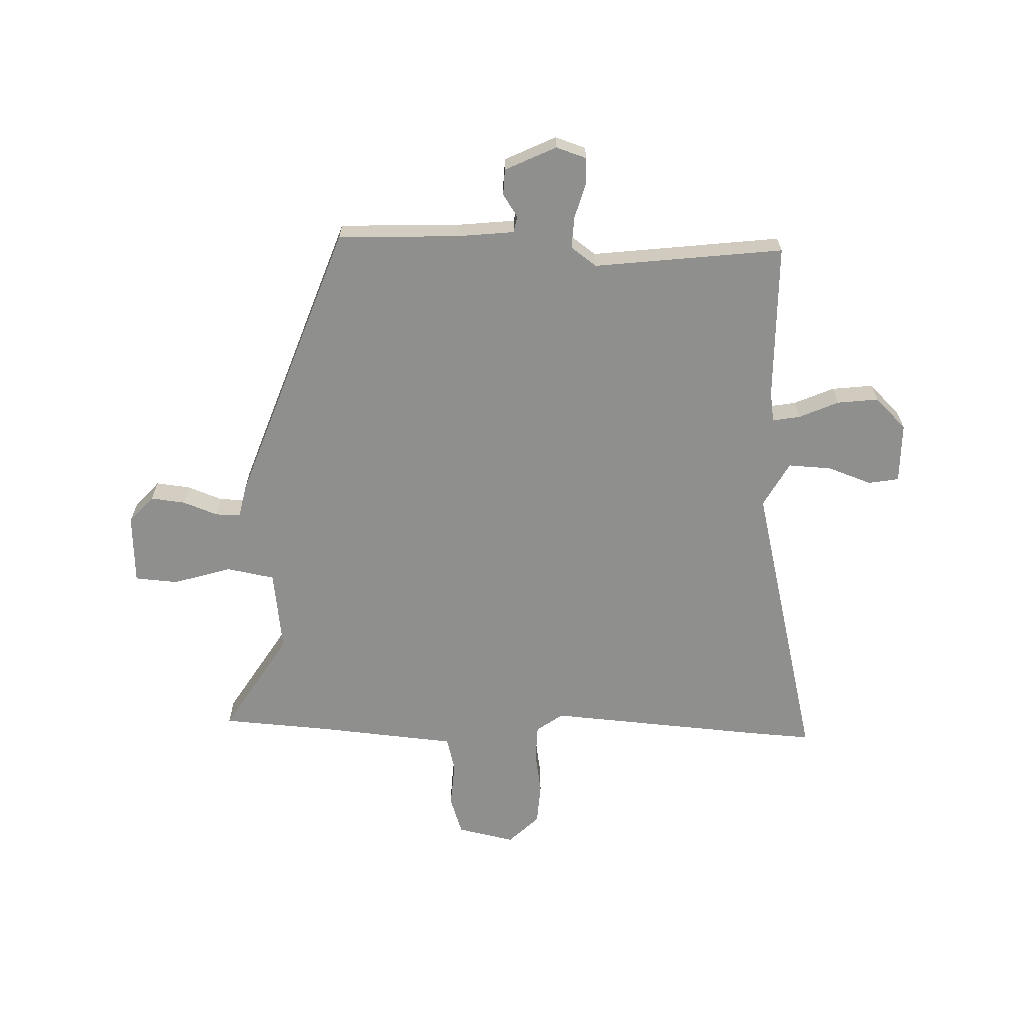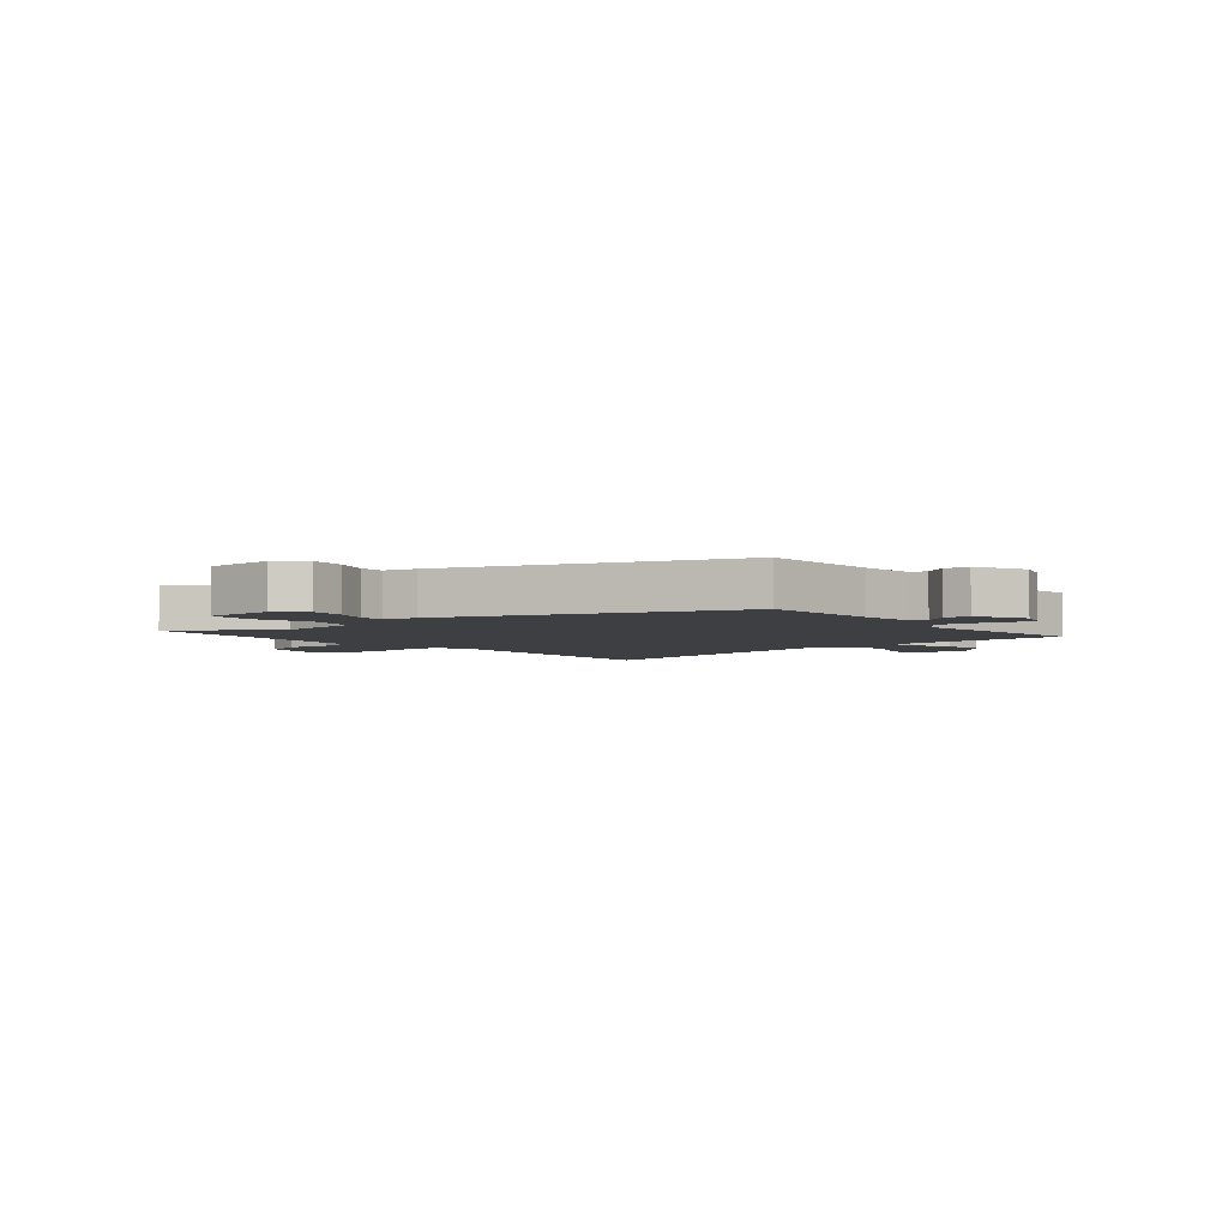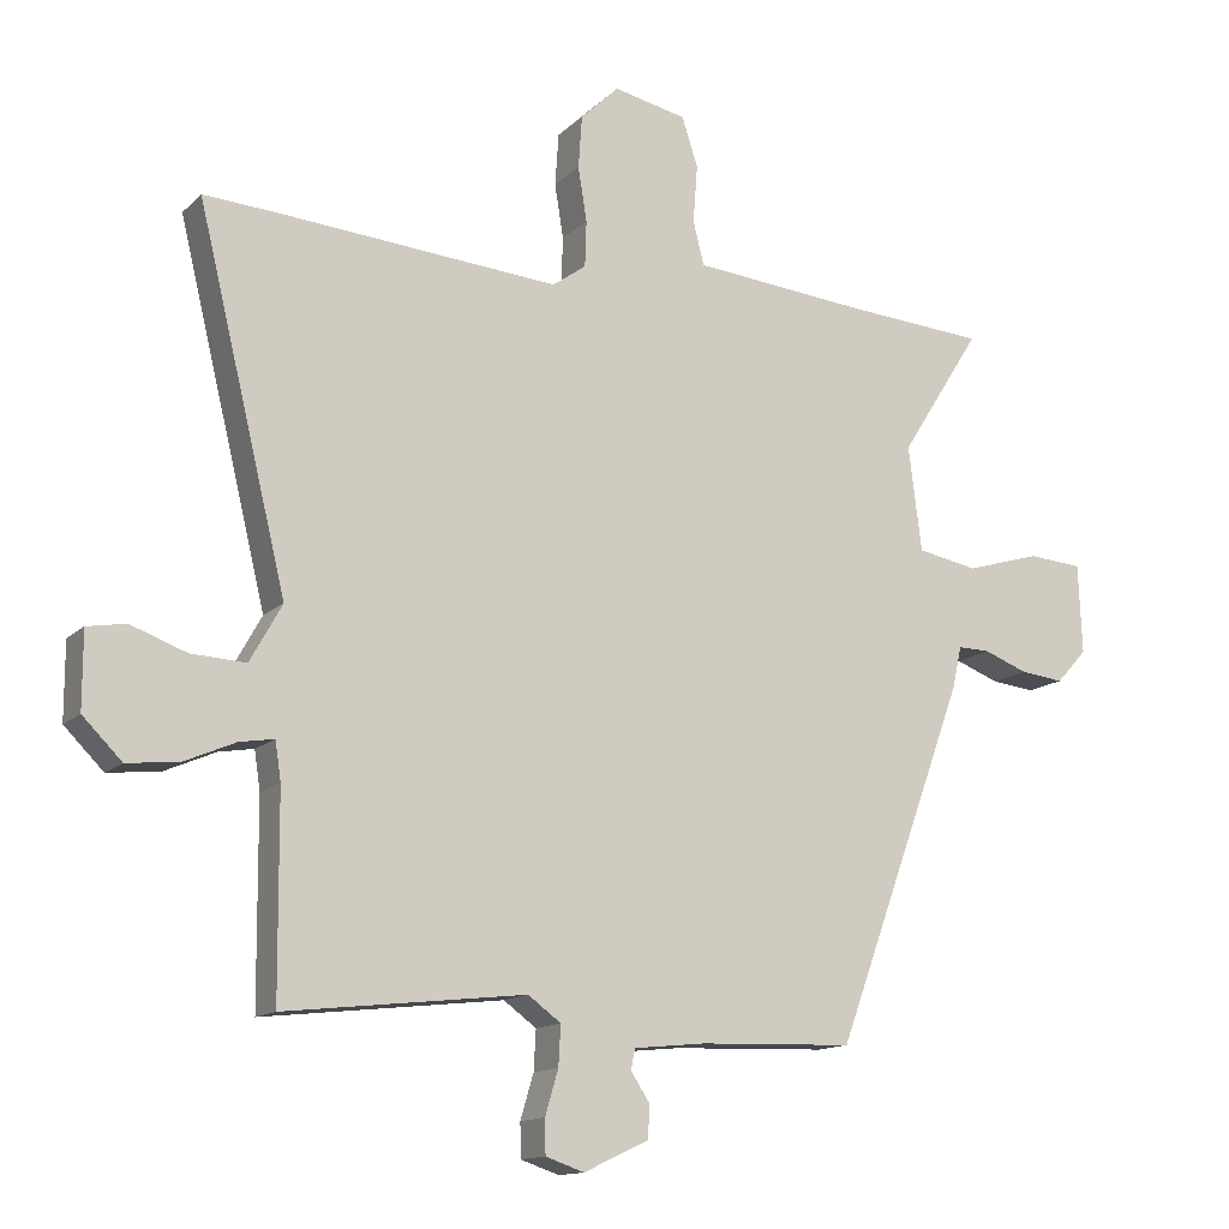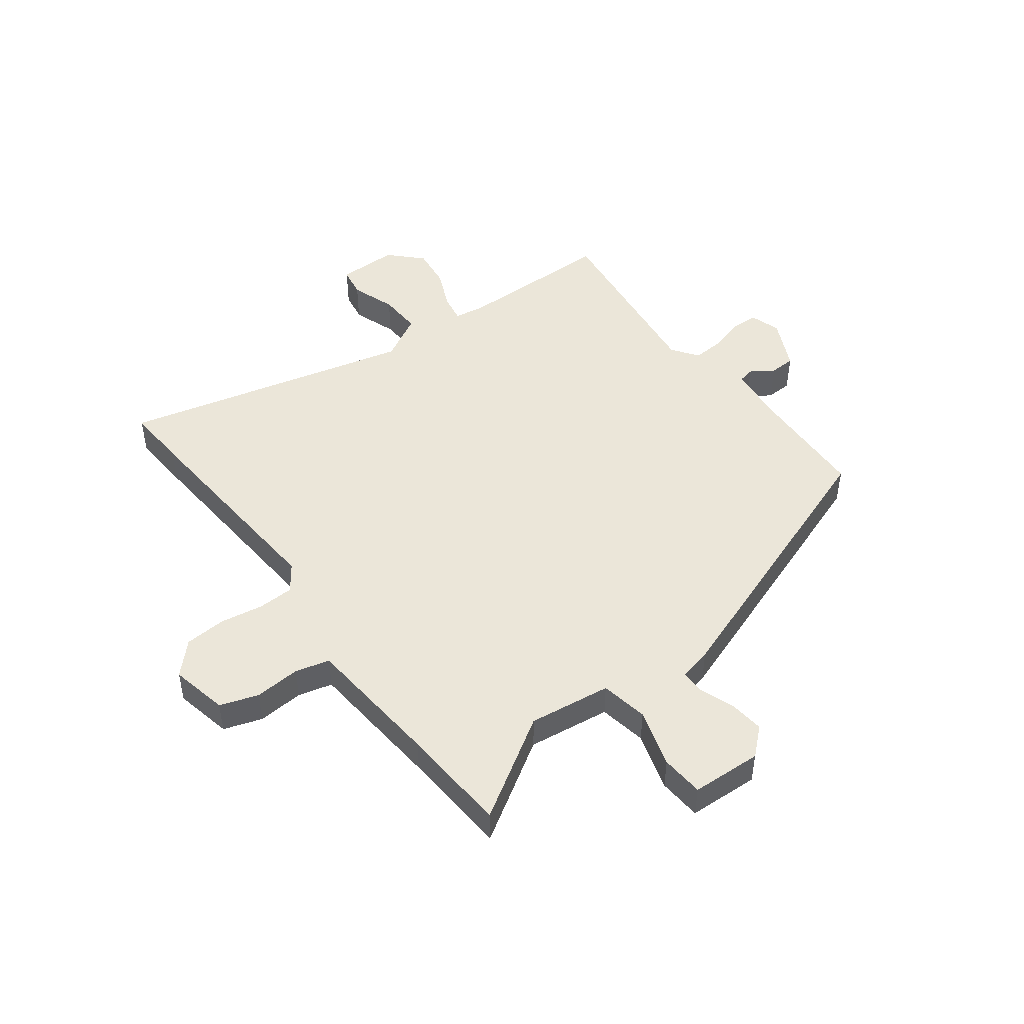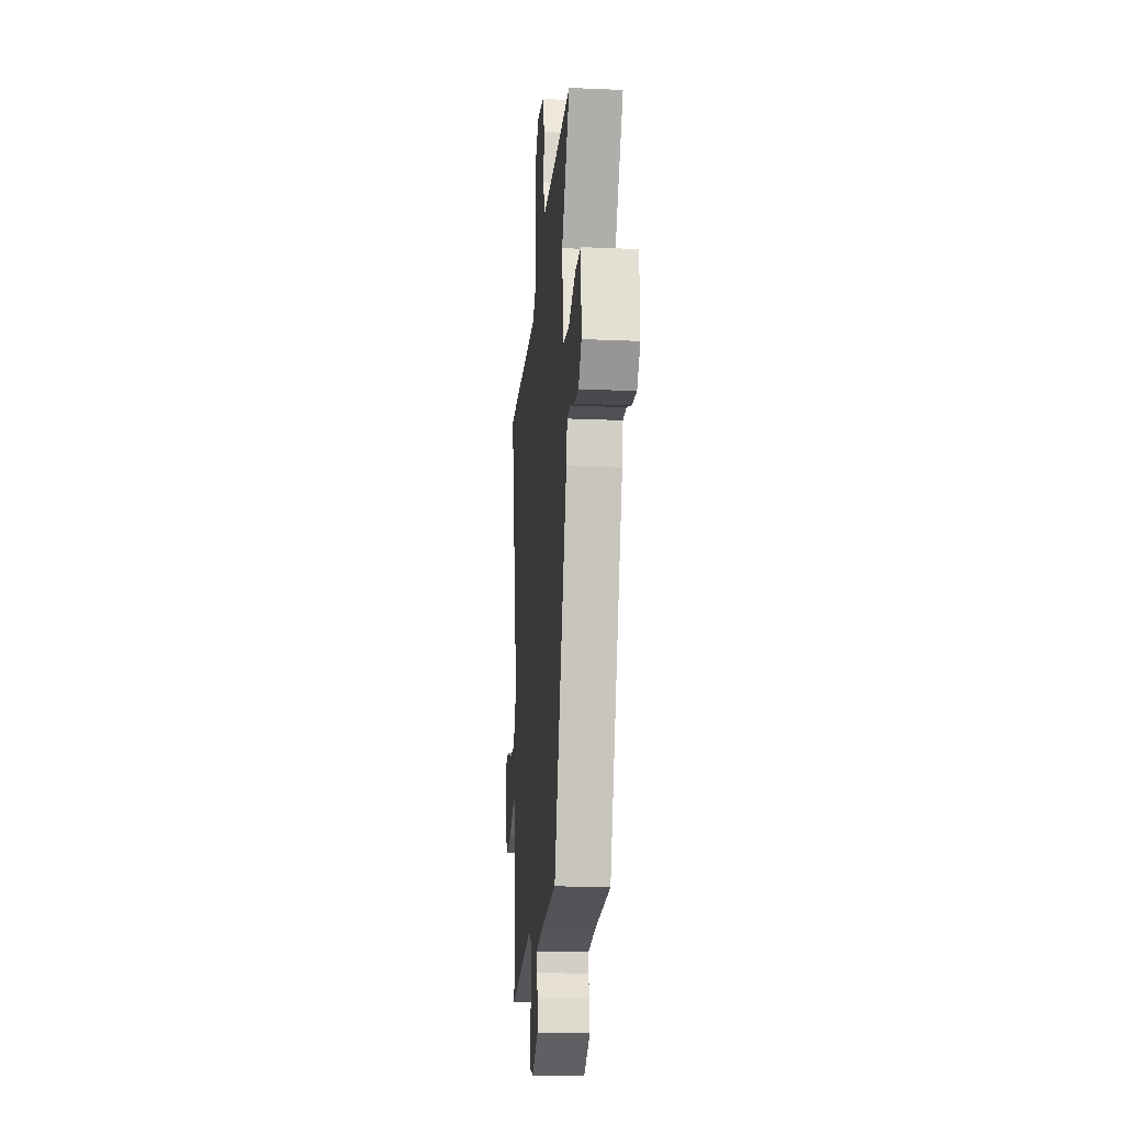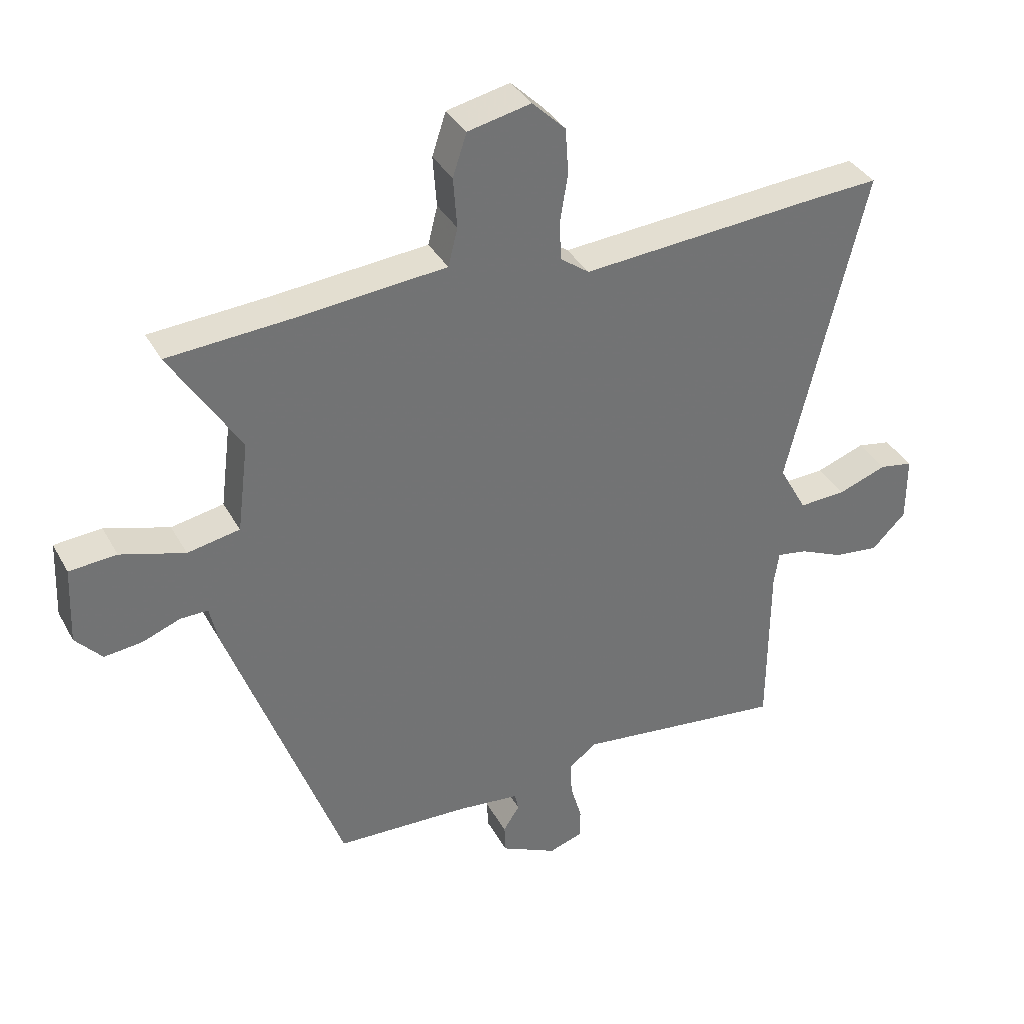
<metadata>
{"format":"obj","ext":"obj","renderer":"f3d","projection":"perspective","resolution":1024,"background":"white","views":[{"elev":-65.3,"azim":178.6,"up":"+Y"},{"elev":-4.0,"azim":129.7,"up":"+Y"},{"elev":-13.5,"azim":-27.4,"up":"+Z"},{"elev":48.0,"azim":53.5,"up":"+Y"},{"elev":-19.9,"azim":85.4,"up":"+Z"},{"elev":35.9,"azim":154.5,"up":"+Z"}]}
</metadata>
<code>
v -0.451 0.07 -0.499
v -0.453 0.07 -0.225
v -0.461 0.07 -0.172
v -0.509 0.07 -0.18
v -0.578 0.07 -0.21
v -0.65 0.07 -0.218
v -0.704 0.07 -0.164
v -0.704 0.07 -0.059
v -0.651 0.07 -0.05
v -0.574 0.07 -0.078
v -0.499 0.07 -0.082
v -0.455 0.07 -0.003
v -0.578 0.07 0.505
v -0.471 0.07 0.498
v -0.091 0.07 0.467
v -0.045 0.07 0.5
v -0.043 0.07 0.563
v -0.055 0.07 0.638
v -0.05 0.07 0.71
v 0.003 0.07 0.761
v 0.103 0.07 0.739
v 0.125 0.07 0.672
v 0.119 0.07 0.592
v 0.134 0.07 0.532
v 0.219 0.07 0.524
v 0.376 0.07 0.509
v 0.566 0.07 0.495
v 0.455 0.07 0.32
v 0.473 0.07 0.176
v 0.556 0.07 0.16
v 0.658 0.07 0.19
v 0.733 0.07 0.184
v 0.738 0.07 0.061
v 0.696 0.07 0.015
v 0.636 0.07 0.022
v 0.576 0.07 0.045
v 0.532 0.07 0.046
v 0.519 0.07 -0.012
v 0.338 0.07 -0.504
v 0.127 0.07 -0.511
v 0.028 0.07 -0.521
v 0.022 0.07 -0.549
v 0.048 0.07 -0.589
v 0.046 0.07 -0.634
v -0.043 0.07 -0.676
v -0.096 0.07 -0.658
v -0.097 0.07 -0.611
v -0.079 0.07 -0.55
v -0.076 0.07 -0.495
v -0.121 0.07 -0.462
v -0.451 0 -0.499
v -0.453 0 -0.225
v -0.461 0 -0.172
v -0.509 0 -0.18
v -0.578 0 -0.21
v -0.65 0 -0.218
v -0.704 0 -0.164
v -0.704 0 -0.059
v -0.651 0 -0.05
v -0.574 0 -0.078
v -0.499 0 -0.082
v -0.455 0 -0.003
v -0.578 0 0.505
v -0.471 0 0.498
v -0.091 0 0.467
v -0.045 0 0.5
v -0.043 0 0.563
v -0.055 0 0.638
v -0.05 0 0.71
v 0.003 0 0.761
v 0.103 0 0.739
v 0.125 0 0.672
v 0.119 0 0.592
v 0.134 0 0.532
v 0.219 0 0.524
v 0.376 0 0.509
v 0.566 0 0.495
v 0.455 0 0.32
v 0.473 0 0.176
v 0.556 0 0.16
v 0.658 0 0.19
v 0.733 0 0.184
v 0.738 0 0.061
v 0.696 0 0.015
v 0.636 0 0.022
v 0.576 0 0.045
v 0.532 0 0.046
v 0.519 0 -0.012
v 0.338 0 -0.504
v 0.127 0 -0.511
v 0.028 0 -0.521
v 0.022 0 -0.549
v 0.048 0 -0.589
v 0.046 0 -0.634
v -0.043 0 -0.676
v -0.096 0 -0.658
v -0.097 0 -0.611
v -0.079 0 -0.55
v -0.076 0 -0.495
v -0.121 0 -0.462
f 46 47 48
f 45 46 48
f 44 45 48
f 43 44 48
f 42 43 48
f 41 42 48 49
f 40 41 49 50
f 39 40 50
f 38 39 50
f 37 38 50
f 34 35 36
f 33 34 36
f 32 33 36
f 31 32 36
f 30 31 36
f 29 30 36 37
f 26 27 28
f 26 28 29
f 25 26 29
f 24 25 29
f 21 22 23
f 20 21 23
f 19 20 23
f 18 19 23
f 17 18 23
f 16 17 23 24
f 50 1 2
f 37 50 2
f 29 37 2
f 24 29 2
f 16 24 2
f 15 16 2
f 8 9 10
f 7 8 10
f 6 7 10
f 5 6 10
f 4 5 10
f 3 4 10 11
f 15 2 3
f 15 3 11 12
f 12 13 14 15
f 98 97 96
f 98 96 95
f 98 95 94
f 98 94 93
f 98 93 92
f 99 98 92 91
f 100 99 91 90
f 100 90 89
f 100 89 88
f 100 88 87
f 86 85 84
f 86 84 83
f 86 83 82
f 86 82 81
f 86 81 80
f 87 86 80 79
f 78 77 76
f 79 78 76
f 79 76 75
f 79 75 74
f 73 72 71
f 73 71 70
f 73 70 69
f 73 69 68
f 73 68 67
f 74 73 67 66
f 52 51 100
f 52 100 87
f 52 87 79
f 52 79 74
f 52 74 66
f 52 66 65
f 60 59 58
f 60 58 57
f 60 57 56
f 60 56 55
f 60 55 54
f 61 60 54 53
f 53 52 65
f 62 61 53 65
f 65 64 63 62
f 1 51 52 2
f 2 52 53 3
f 3 53 54 4
f 4 54 55 5
f 5 55 56 6
f 6 56 57 7
f 7 57 58 8
f 8 58 59 9
f 9 59 60 10
f 10 60 61 11
f 11 61 62 12
f 12 62 63 13
f 13 63 64 14
f 14 64 65 15
f 15 65 66 16
f 16 66 67 17
f 17 67 68 18
f 18 68 69 19
f 19 69 70 20
f 20 70 71 21
f 21 71 72 22
f 22 72 73 23
f 23 73 74 24
f 24 74 75 25
f 25 75 76 26
f 26 76 77 27
f 27 77 78 28
f 28 78 79 29
f 29 79 80 30
f 30 80 81 31
f 31 81 82 32
f 32 82 83 33
f 33 83 84 34
f 34 84 85 35
f 35 85 86 36
f 36 86 87 37
f 37 87 88 38
f 38 88 89 39
f 39 89 90 40
f 40 90 91 41
f 41 91 92 42
f 42 92 93 43
f 43 93 94 44
f 44 94 95 45
f 45 95 96 46
f 46 96 97 47
f 47 97 98 48
f 48 98 99 49
f 49 99 100 50
f 50 100 51 1

</code>
